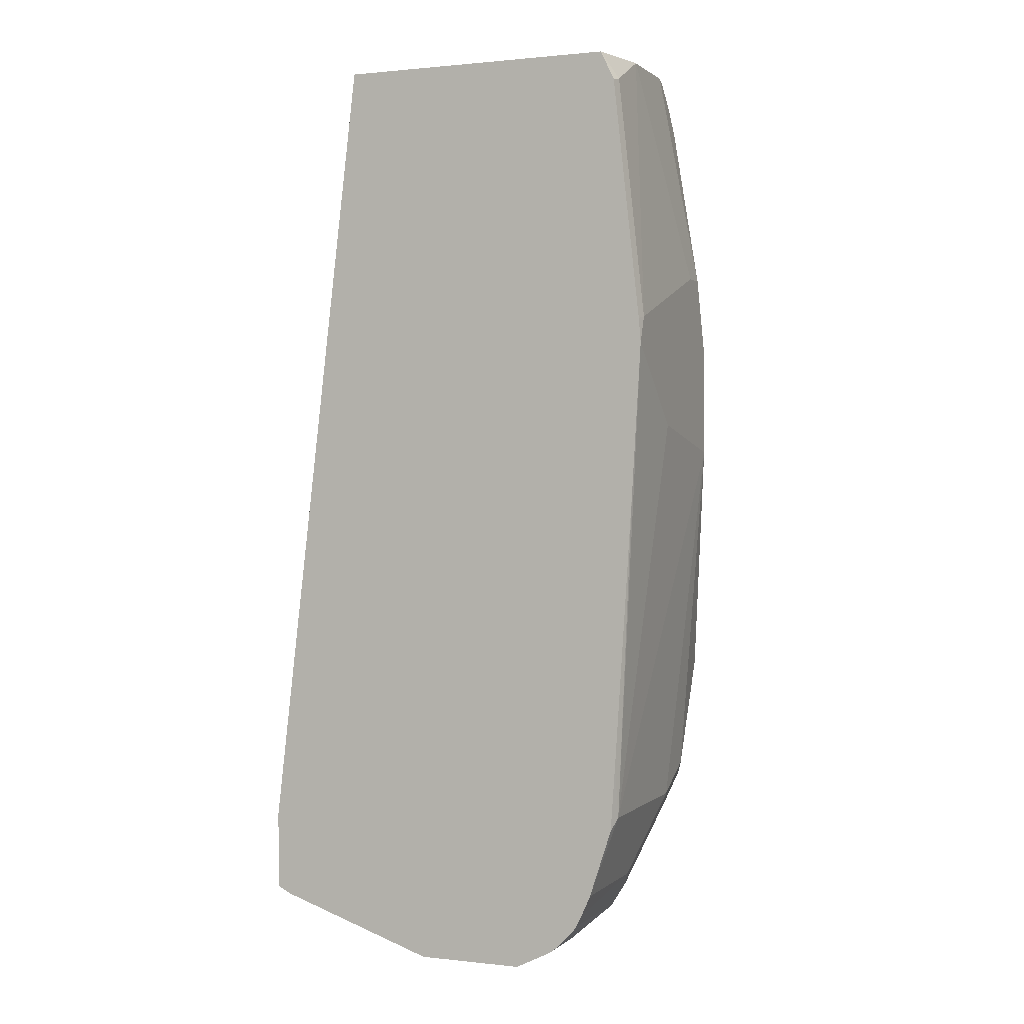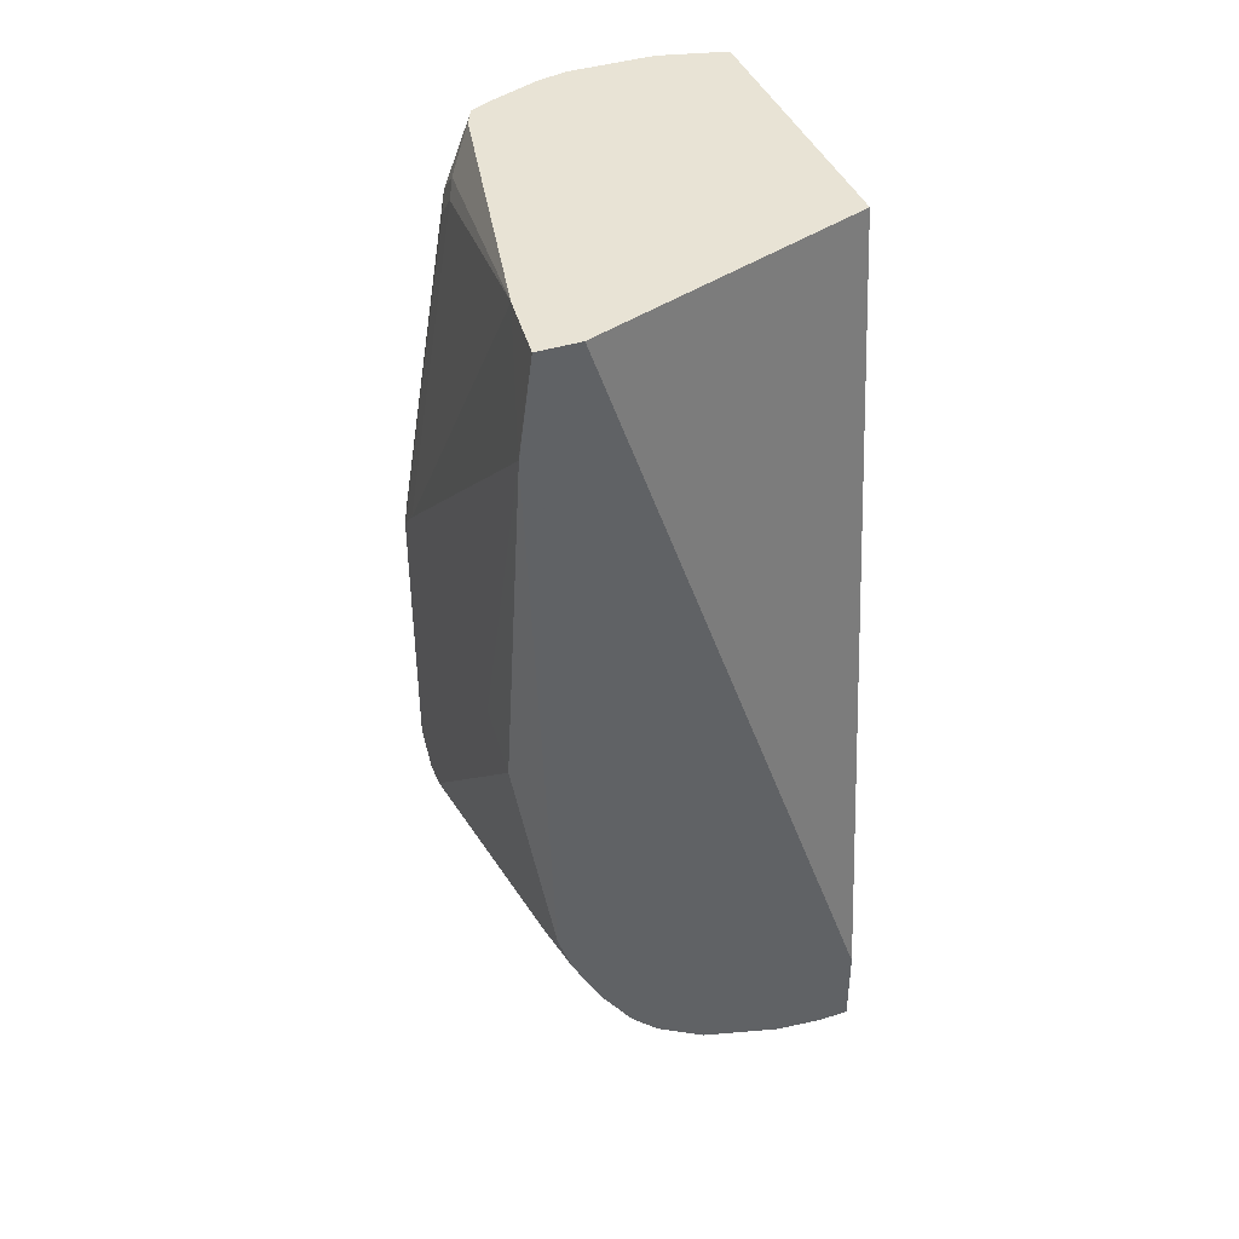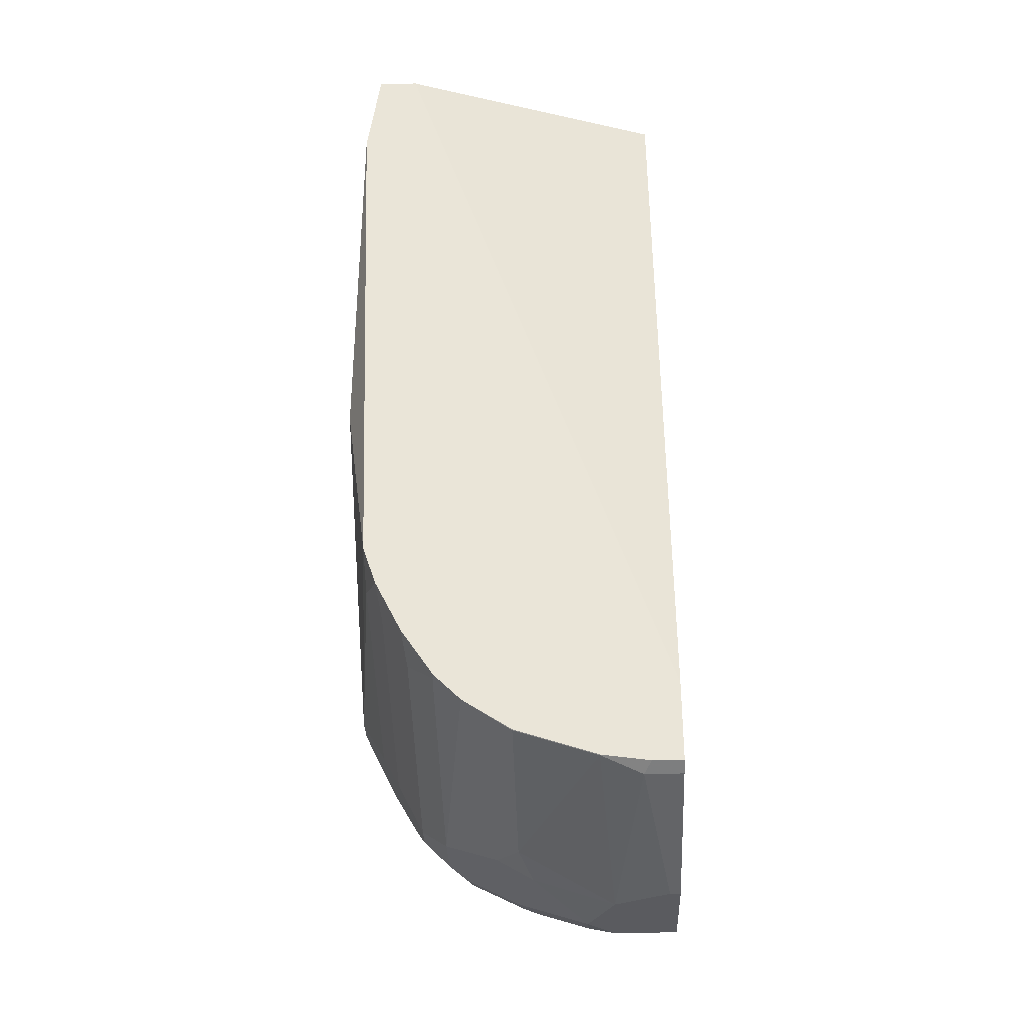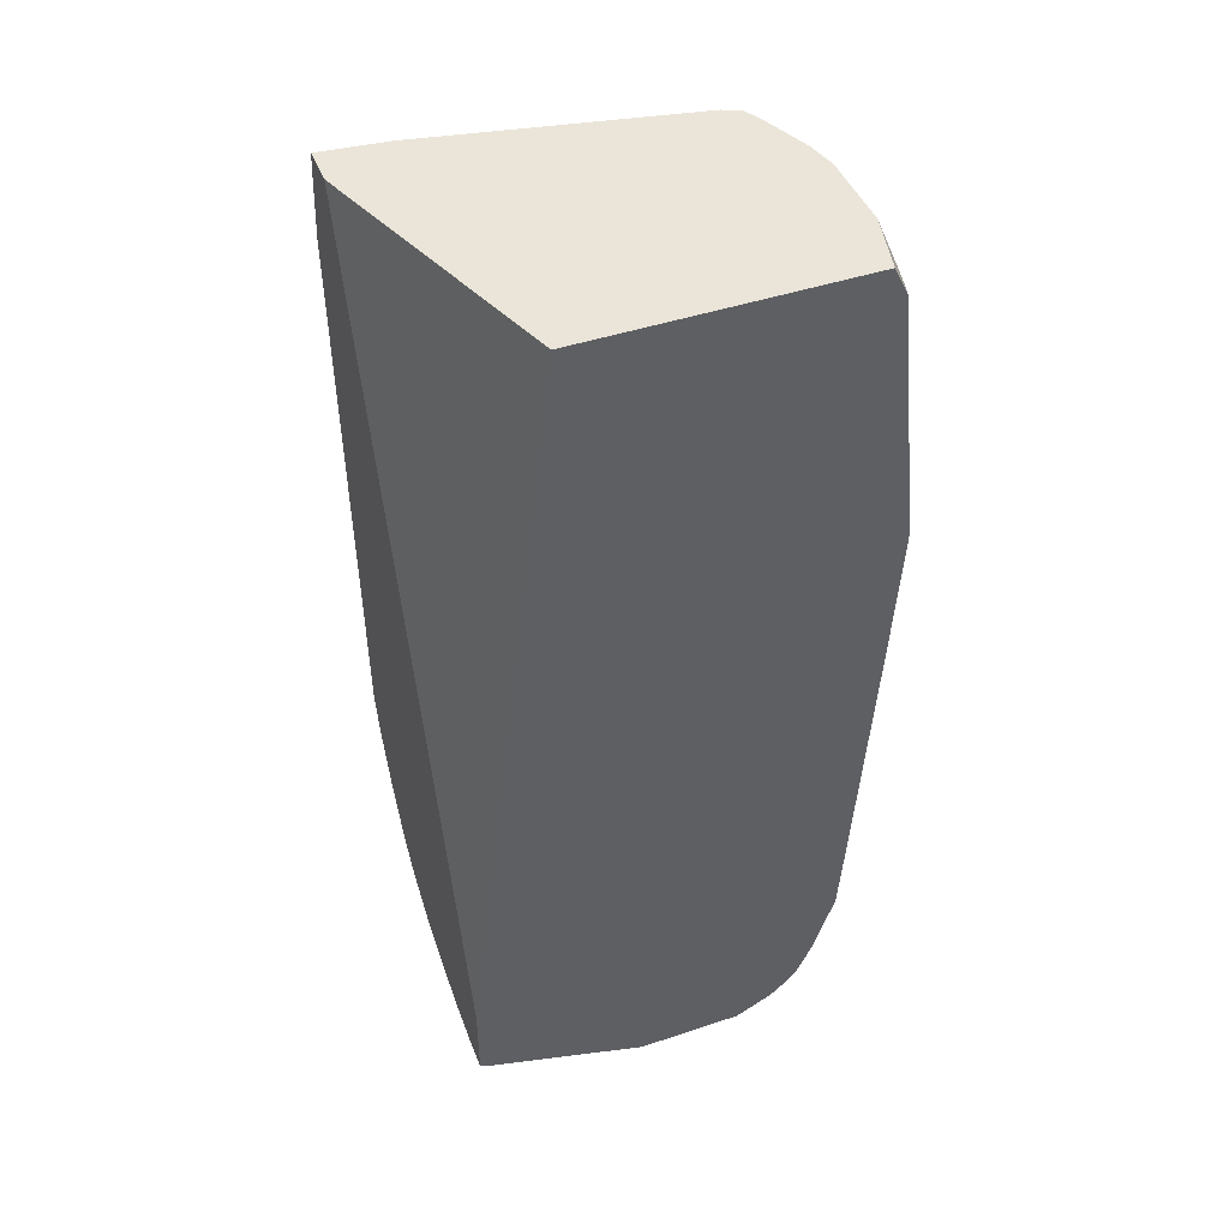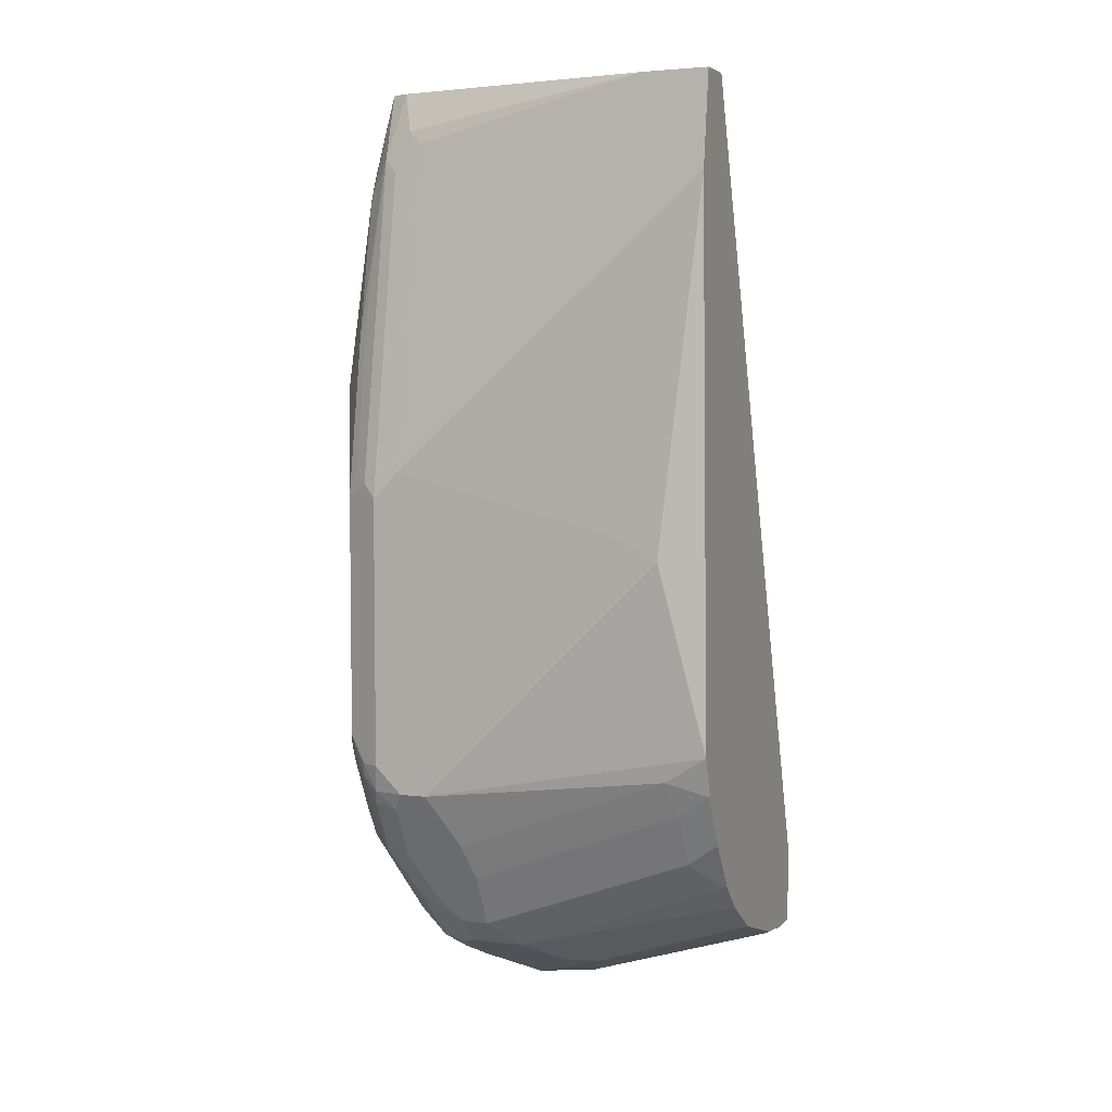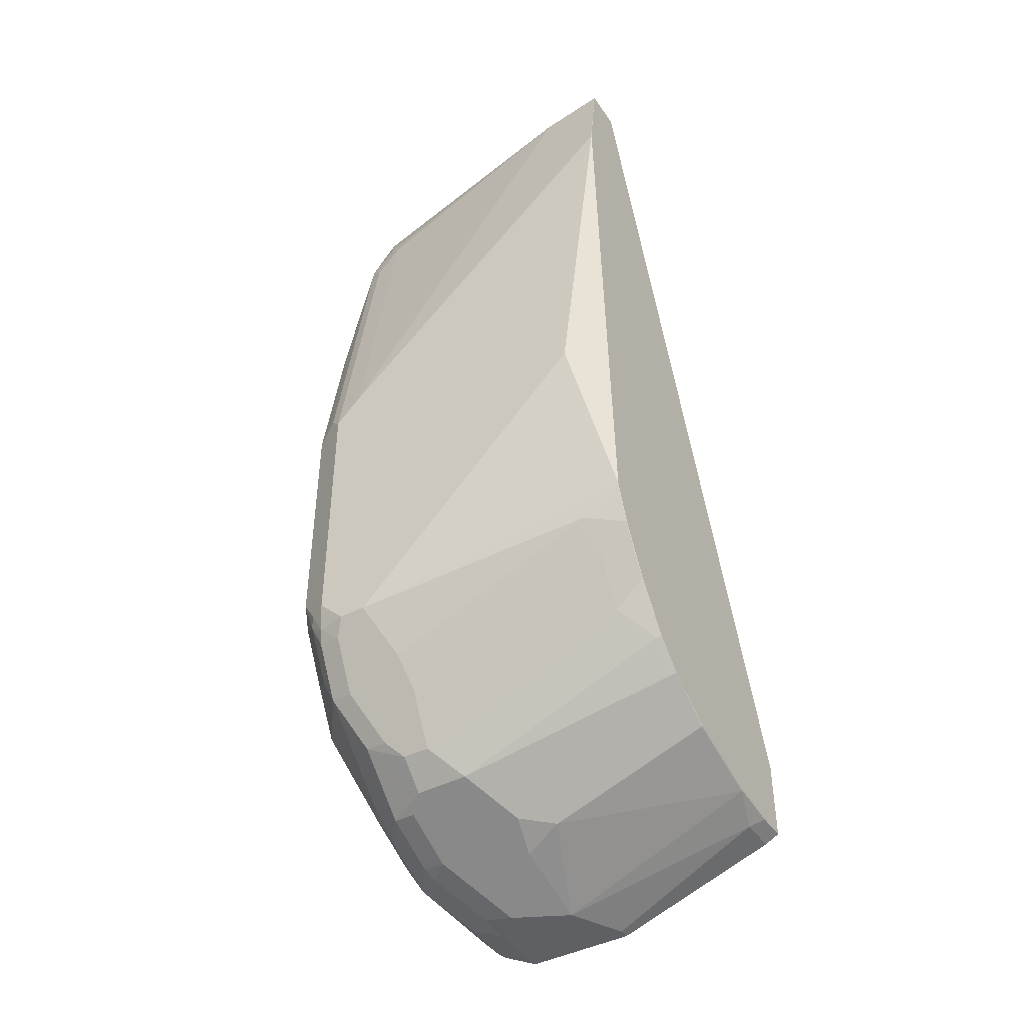
<metadata>
{"format":"obj","ext":"obj","renderer":"f3d","projection":"perspective","resolution":1024,"background":"white","views":[{"elev":1.0,"azim":-67.6,"up":"+Z"},{"elev":41.2,"azim":159.1,"up":"+Z"},{"elev":-32.9,"azim":-177.8,"up":"+Z"},{"elev":45.0,"azim":-111.1,"up":"+Z"},{"elev":5.2,"azim":111.6,"up":"+Z"},{"elev":-43.1,"azim":121.7,"up":"+Z"}]}
</metadata>
<code>
v 0.1179 -0.03026 -0.8986
v 0.0949 -0.03026 -0.8986
v 0.1538 -0.03026 -0.8934
v 0.1541 -0.03083 -0.8937
v 0.1233 -0.0411 -0.904
v 0.0949 -0.0411 -0.904
v 0.0949 -0.03026 -0.8375
v 0.1547 -0.03026 -0.8931
v 0.2155 -0.03026 -0.8729
v 0.2157 -0.03083 -0.8732
v 0.2157 -0.1541 -0.9143
v 0.1438 -0.1849 -0.9451
v 0.1027 -0.1644 -0.9451
v 0.0949 -0.1644 -0.9451
v 0.0949 -0.1027 -0.2262
v 0.3033 -0.03026 -0.2262
v 0.2526 -0.03026 -0.8484
v 0.2328 -0.1781 -0.9108
v 0.2055 -0.1849 -0.9245
v 0.2568 -0.1747 -0.8937
v 0.2739 -0.1986 -0.8903
v 0.1644 -0.226 -0.9451
v 0.0949 -0.2465 -0.9451
v 0.0949 -0.3165 -0.2262
v 0.3341 -0.03026 -0.2262
v 0.2731 -0.03026 -0.8278
v 0.2534 -0.03426 -0.8492
v 0.2465 -0.2054 -0.904
v 0.2945 -0.2191 -0.8697
v 0.2739 -0.2397 -0.8903
v 0.2739 -0.03426 -0.8286
v 0.1644 -0.2491 -0.9399
v 0.1438 -0.2465 -0.9451
v 0.2055 -0.2465 -0.9245
v 0.0949 -0.2739 -0.9314
v 0.1027 -0.3287 -0.2466
v 0.1234 -0.3237 -0.2262
v 0.0949 -0.3271 -0.2481
v 0.3287 -0.08219 -0.2262
v 0.3441 -0.03083 -0.2979
v 0.344 -0.03026 -0.2974
v 0.2978 -0.03026 -0.7908
v 0.2979 -0.03083 -0.791
v 0.2945 -0.05481 -0.8081
v 0.2465 -0.2465 -0.904
v 0.2945 -0.2397 -0.8697
v 0.315 -0.2191 -0.8286
v 0.3082 -0.226 -0.8423
v 0.2568 -0.2722 -0.8937
v 0.2602 -0.2534 -0.8971
v 0.2979 -0.2722 -0.8526
v 0.1438 -0.2739 -0.9314
v 0.2055 -0.2696 -0.9194
v 0.2192 -0.2534 -0.9176
v 0.0949 -0.2801 -0.9268
v 0.1438 -0.3287 -0.2262
v 0.143 -0.3285 -0.2262
v 0.1027 -0.3493 -0.4315
v 0.0949 -0.3477 -0.4331
v 0.2877 -0.2876 -0.2262
v 0.303 -0.2774 -0.2568
v 0.3082 -0.2671 -0.2671
v 0.3493 -0.2671 -0.5137
v 0.3441 -0.03026 -0.2986
v 0.3493 -0.1027 -0.5547
v 0.3493 -0.06165 -0.5753
v 0.3183 -0.03026 -0.7497
v 0.3184 -0.03083 -0.7499
v 0.315 -0.05481 -0.767
v 0.3082 -0.2465 -0.8423
v 0.3013 -0.2534 -0.856
v 0.3287 -0.226 -0.8012
v 0.3287 -0.06165 -0.7396
v 0.3493 -0.2465 -0.7601
v 0.2568 -0.2927 -0.8732
v 0.226 -0.2945 -0.8903
v 0.2157 -0.2722 -0.9143
v 0.3184 -0.2927 -0.8115
v 0.2979 -0.2927 -0.8321
v 0.1849 -0.2945 -0.9108
v 0.0949 -0.2932 -0.9134
v 0.226 -0.3493 -0.3904
v 0.2056 -0.3287 -0.2262
v 0.0949 -0.3493 -0.4521
v 0.2809 -0.3012 -0.2262
v 0.303 -0.2979 -0.2774
v 0.2953 -0.2876 -0.2466
v 0.3082 -0.2876 -0.2877
v 0.3493 -0.2876 -0.5342
v 0.3336 -0.03026 -0.586
v 0.3287 -0.03026 -0.719
v 0.3493 -0.2671 -0.7601
v 0.3424 -0.2739 -0.7739
v 0.3287 -0.2671 -0.8012
v 0.3219 -0.2739 -0.8149
v 0.2363 -0.303 -0.8732
v 0.2876 -0.3082 -0.8218
v 0.2773 -0.3236 -0.8115
v 0.1952 -0.303 -0.8937
v 0.3184 -0.303 -0.791
v 0.339 -0.2927 -0.7704
v 0.0949 -0.2967 -0.9082
v 0.2465 -0.3493 -0.3904
v 0.2285 -0.3236 -0.2262
v 0.226 -0.3287 -0.2466
v 0.2491 -0.3236 -0.2466
v 0.0949 -0.3424 -0.5684
v 0.1027 -0.3287 -0.8218
v 0.1644 -0.3493 -0.5137
v 0.2808 -0.3013 -0.2262
v 0.2945 -0.315 -0.3082
v 0.315 -0.315 -0.411
v 0.3159 -0.3082 -0.3904
v 0.3441 -0.2979 -0.5239
v 0.3355 -0.315 -0.5342
v 0.3493 -0.2876 -0.7396
v 0.3441 -0.2902 -0.7601
v 0.3082 -0.3159 -0.7807
v 0.2979 -0.3236 -0.7704
v 0.2671 -0.3287 -0.8012
v 0.2363 -0.3236 -0.8321
v 0.1849 -0.3082 -0.8834
v 0.0949 -0.301 -0.8997
v 0.226 -0.3287 -0.8218
v 0.339 -0.303 -0.7499
v 0.2671 -0.3493 -0.4521
v 0.2671 -0.3287 -0.3082
v 0.2465 -0.3287 -0.2671
v 0.2671 -0.3082 -0.2262
v 0.2517 -0.3184 -0.2363
v 0.2696 -0.3236 -0.2877
v 0.0949 -0.3287 -0.7807
v 0.0949 -0.3252 -0.8312
v 0.0949 -0.3082 -0.8834
v 0.2671 -0.3493 -0.5342
v 0.2945 -0.3356 -0.4521
v 0.3364 -0.3082 -0.5137
v 0.3082 -0.3287 -0.5137
v 0.3355 -0.315 -0.719
v 0.3424 -0.3013 -0.7396
v 0.3287 -0.3159 -0.7396
v 0.3184 -0.3236 -0.7293
v 0.3082 -0.3287 -0.719
f 1 2 7
f 70 92 93
f 70 93 94
f 70 94 95
f 72 73 74
f 73 91 74
f 75 96 76
f 75 79 97
f 75 97 98
f 75 98 96
f 76 96 99
f 76 99 80
f 76 80 77
f 78 100 98
f 78 98 97
f 78 97 79
f 78 95 93
f 78 93 101
f 86 113 114
f 86 112 113
f 86 111 112
f 85 111 86
f 85 110 111
f 84 108 109
f 68 73 69
f 84 107 108
f 83 105 106
f 83 103 105
f 80 99 102
f 80 102 81
f 78 125 100
f 78 101 125
f 83 106 104
f 68 91 73
f 67 91 68
f 66 91 90
f 58 109 135
f 58 84 109
f 58 59 84
f 56 103 83
f 56 82 103
f 56 58 82
f 58 135 126
f 55 80 81
f 53 54 77
f 52 80 55
f 51 78 79
f 51 95 78
f 51 71 95
f 49 79 75
f 53 77 80
f 86 114 89
f 58 126 103
f 60 85 86
f 66 74 91
f 64 66 90
f 63 66 65
f 63 74 66
f 63 92 74
f 63 116 92
f 58 103 82
f 63 89 116
f 62 88 89
f 61 87 86
f 61 88 62
f 61 86 88
f 60 87 61
f 60 86 87
f 62 89 63
f 49 51 79
f 86 89 88
f 89 115 139
f 108 135 109
f 110 131 111
f 111 131 127
f 111 127 126
f 111 126 136
f 111 136 112
f 112 136 115
f 112 115 113
f 113 115 137
f 113 137 114
f 114 137 115
f 115 136 138
f 115 138 143
f 115 143 139
f 116 139 140
f 116 140 117
f 117 140 125
f 139 142 141
f 139 143 142
f 126 138 136
f 126 143 138
f 126 135 143
f 125 139 141
f 108 124 135
f 125 140 139
f 120 135 124
f 120 143 135
f 119 143 120
f 119 142 143
f 118 142 119
f 118 141 142
f 122 134 123
f 108 122 124
f 108 134 122
f 108 133 134
f 99 123 102
f 99 122 123
f 98 121 99
f 98 124 121
f 98 120 124
f 98 119 120
f 99 121 124
f 98 118 119
f 96 98 99
f 93 95 94
f 93 117 101
f 92 116 117
f 92 117 93
f 89 139 116
f 98 100 118
f 89 114 115
f 99 124 122
f 100 141 118
f 108 132 133
f 107 132 108
f 106 131 110
f 106 127 131
f 106 128 127
f 106 129 130
f 100 125 141
f 106 110 129
f 104 130 129
f 104 106 130
f 103 128 105
f 103 127 128
f 103 126 127
f 101 117 125
f 105 128 106
f 49 54 50
f 70 95 71
f 49 76 77
f 4 9 10
f 4 10 11
f 4 11 12
f 4 12 5
f 5 12 13
f 5 13 14
f 5 14 6
f 7 15 16
f 9 17 10
f 10 17 11
f 11 18 19
f 11 19 12
f 11 17 20
f 11 20 21
f 11 21 18
f 12 19 22
f 12 22 33
f 15 39 25
f 15 60 39
f 15 85 60
f 15 110 85
f 15 129 110
f 15 104 129
f 4 8 9
f 15 83 104
f 15 57 56
f 15 37 57
f 15 24 37
f 12 14 13
f 12 23 14
f 12 33 23
f 15 56 83
f 3 8 4
f 2 15 7
f 2 24 15
f 1 3 4
f 1 8 3
f 1 9 8
f 1 17 9
f 1 26 17
f 1 42 26
f 1 4 5
f 1 67 42
f 1 90 91
f 1 64 90
f 1 41 64
f 1 25 41
f 1 16 25
f 1 7 16
f 1 91 67
f 15 25 16
f 1 5 6
f 2 6 14
f 2 38 24
f 2 59 38
f 2 84 59
f 49 77 54
f 2 132 107
f 2 133 132
f 1 6 2
f 2 134 133
f 2 102 123
f 2 81 102
f 2 55 81
f 2 35 55
f 2 23 35
f 2 14 23
f 2 123 134
f 17 26 31
f 2 107 84
f 17 27 21
f 39 62 63
f 39 61 62
f 39 60 61
f 36 58 56
f 36 59 58
f 36 38 59
f 39 63 40
f 36 57 37
f 35 52 55
f 34 45 54
f 34 54 53
f 32 80 52
f 32 53 80
f 32 52 33
f 36 56 57
f 30 51 49
f 40 64 41
f 40 66 64
f 17 31 27
f 49 75 76
f 48 92 70
f 48 74 92
f 48 72 74
f 47 73 72
f 40 63 65
f 47 69 73
f 46 70 71
f 45 50 54
f 43 69 44
f 43 68 69
f 42 68 43
f 42 67 68
f 46 71 51
f 30 46 51
f 40 65 66
f 30 49 50
f 22 34 53
f 22 32 33
f 21 31 29
f 21 27 31
f 21 45 28
f 21 46 30
f 22 53 32
f 21 29 46
f 19 45 34
f 19 28 45
f 18 28 19
f 18 21 28
f 30 50 45
f 17 21 20
f 19 34 22
f 23 33 52
f 21 30 45
f 29 69 47
f 29 72 48
f 29 47 72
f 29 44 69
f 29 31 44
f 29 48 70
f 29 70 46
f 26 44 31
f 26 42 43
f 25 40 41
f 25 39 40
f 24 38 36
f 24 36 37
f 26 43 44
f 23 52 35

</code>
